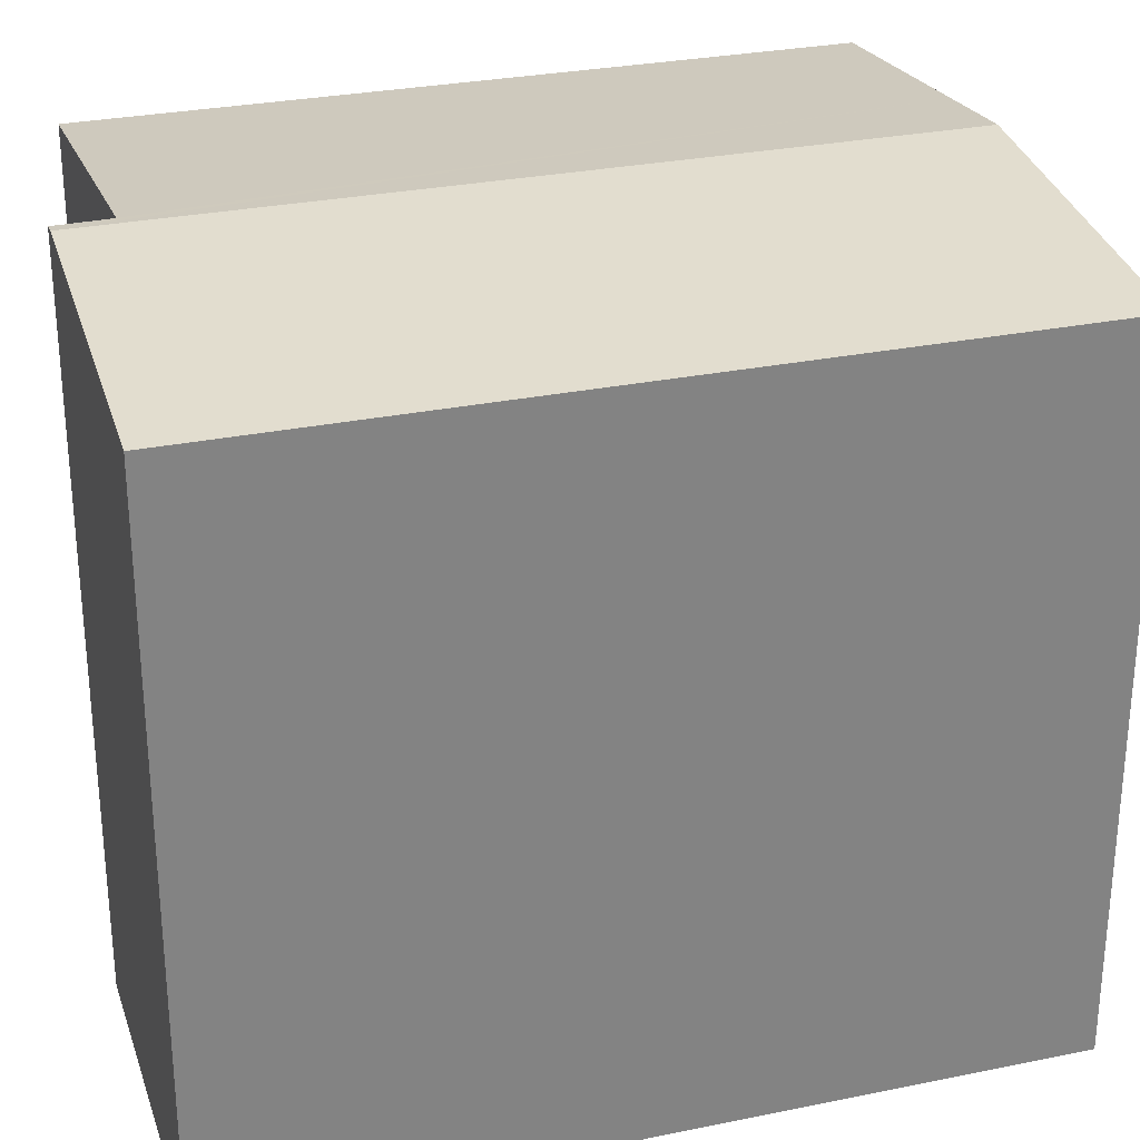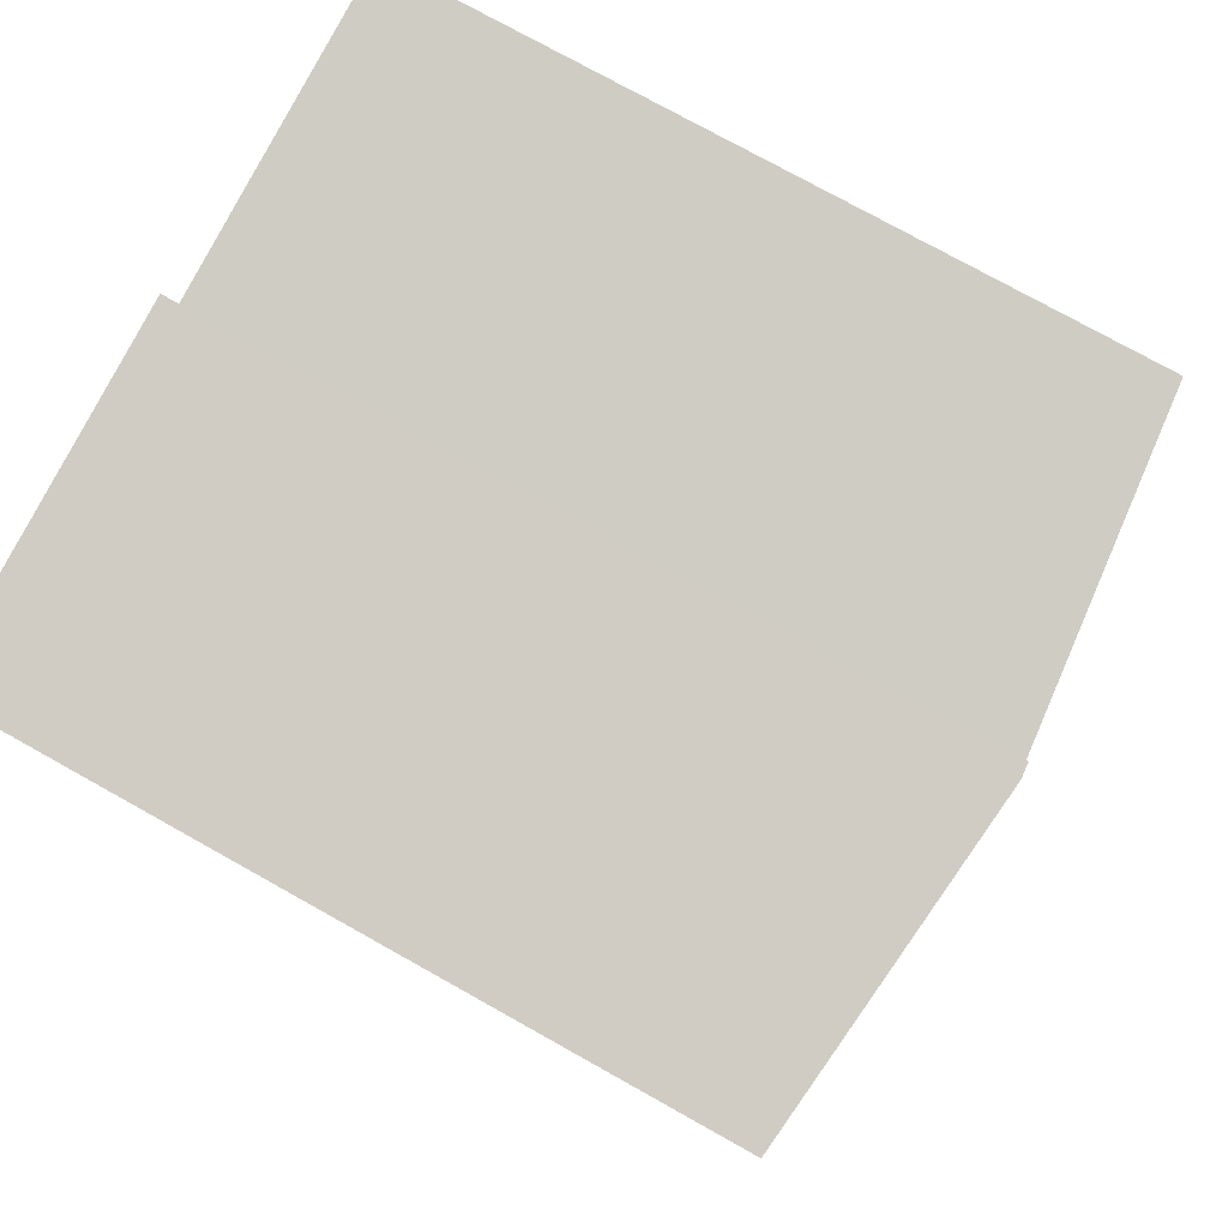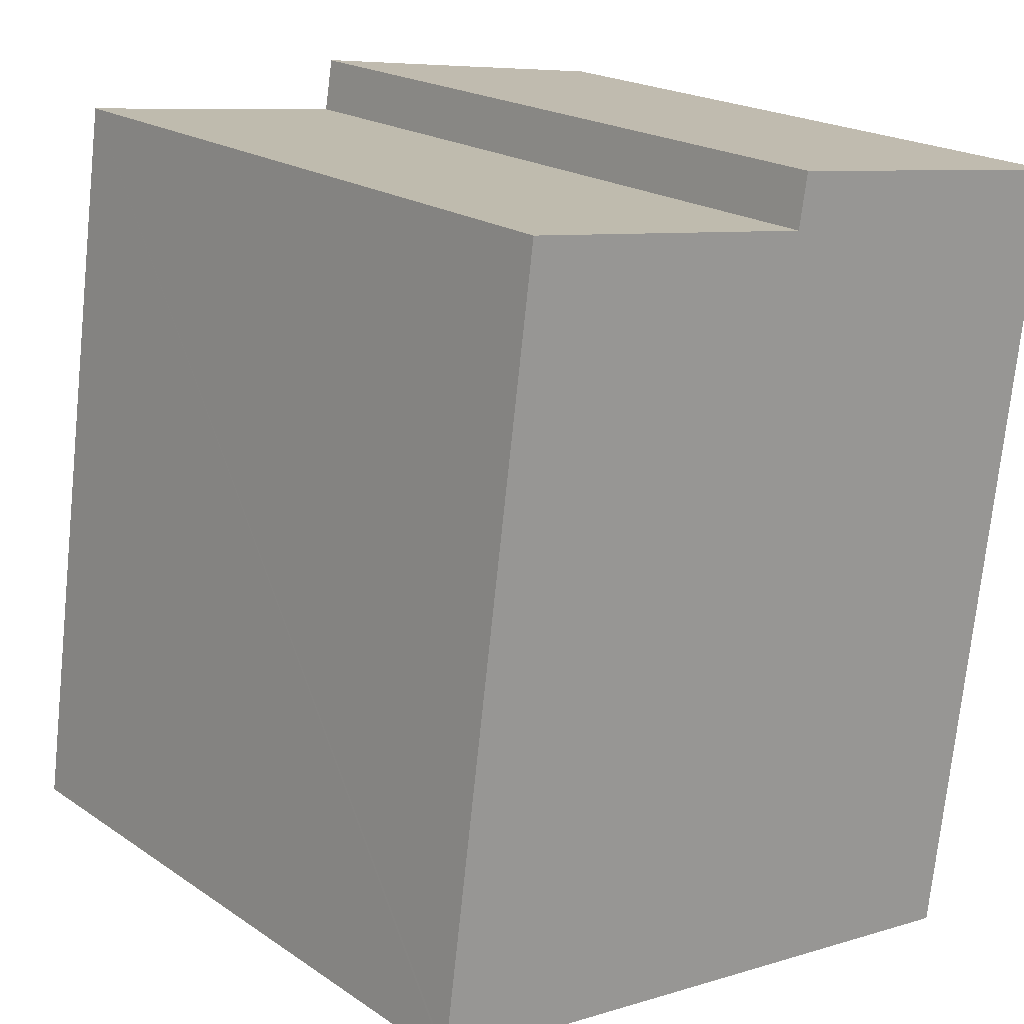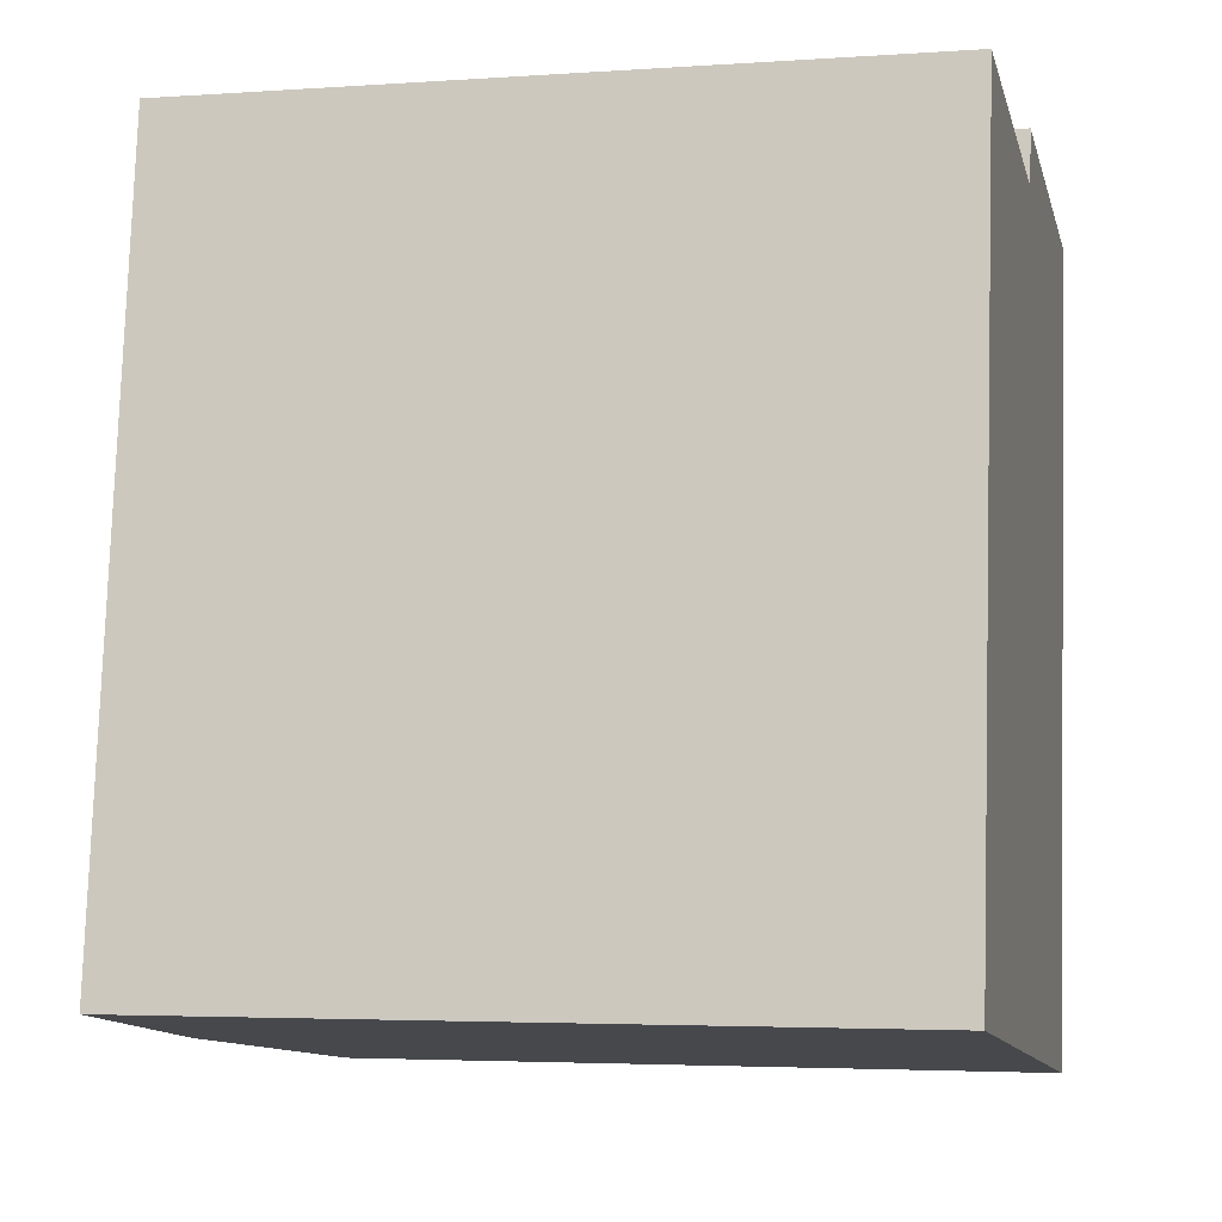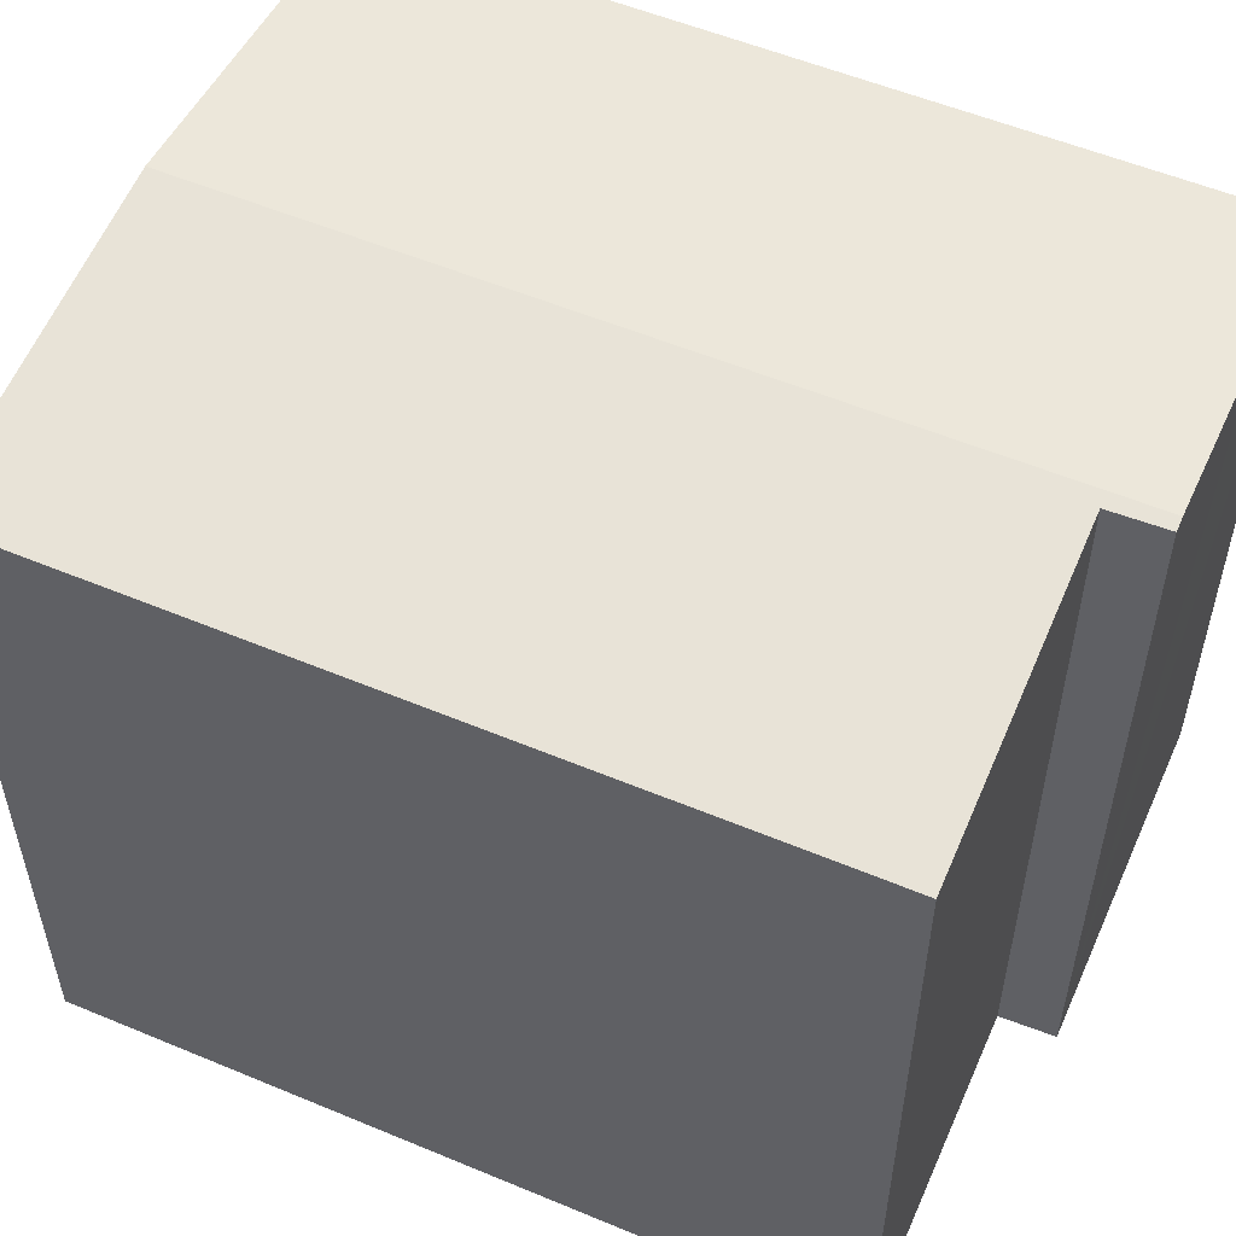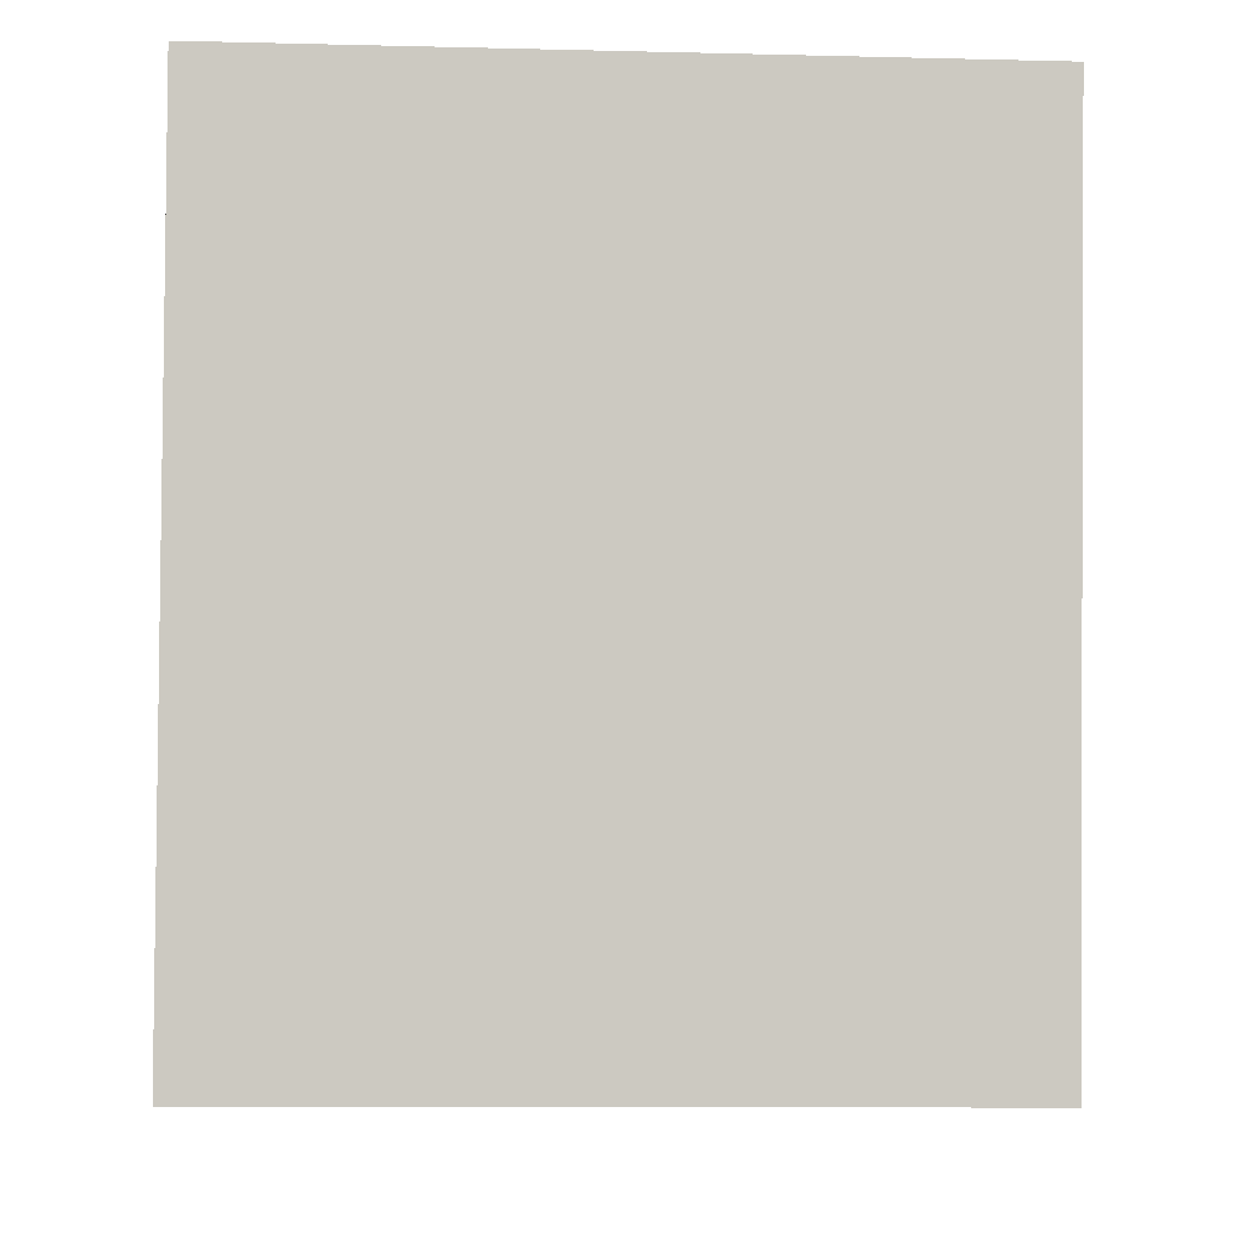
<metadata>
{"format":"obj","ext":"obj","renderer":"f3d","projection":"perspective","resolution":1024,"background":"white","views":[{"elev":28.8,"azim":80.8,"up":"+Y"},{"elev":76.0,"azim":119.2,"up":"+Z"},{"elev":20.2,"azim":-39.4,"up":"+Z"},{"elev":-3.6,"azim":-76.6,"up":"+Z"},{"elev":55.0,"azim":-58.4,"up":"+Y"},{"elev":-10.2,"azim":86.4,"up":"+Z"}]}
</metadata>
<code>
v  4.598 10.4 -0.627
v  10.15 9.911 5.623
v  9.205 9.911 -1.254
v  6.151 10.4 10.62
v  8.582 10.14 10.28
v  10.76 9.911 9.987
v  1.432 9.909 10.51
v  5.837 10.38 9.886
v  1.318 9.91 9.67
v  3.213 10.25 -0.438
v  0 9.912 6.069e-16
v  0.009 9.912 0.064
v  5.963 10.38 10.64
v  0 0 0
v  0.009 -3.919e-18 0.064
v  1.318 -5.921e-16 9.67
v  1.432 -6.436e-16 10.51
v  5.963 -6.516e-16 10.64
v  5.837 -6.053e-16 9.886
v  6.151 -6.5e-16 10.62
v  10.76 -6.115e-16 9.987
v  8.582 -6.296e-16 10.28
v  9.205 7.679e-17 -1.254
v  10.15 -3.443e-16 5.623
v  3.213 2.682e-17 -0.438
v  4.598 3.839e-17 -0.627
g defaultobject
f 1 2 3
f 2 1 4
f 2 4 5
f 2 5 6
f 7 8 9
f 10 4 1
f 4 10 8
f 8 10 11
f 8 11 12
f 8 12 9
f 4 8 13
f 14 12 11
f 12 14 9
f 9 14 7
f 7 14 15
f 7 15 16
f 7 16 17
f 8 18 13
f 18 8 19
f 7 19 8
f 19 7 17
f 18 4 13
f 4 18 5
f 5 18 6
f 6 18 20
f 6 20 21
f 21 20 22
f 21 2 6
f 2 21 3
f 3 21 23
f 23 21 24
f 23 1 3
f 1 23 10
f 10 23 11
f 11 23 25
f 11 25 14
f 25 23 26
f 20 19 22
f 19 20 18
f 24 26 23
f 26 24 25
f 25 24 14
f 14 24 21
f 14 21 15
f 15 21 16
f 16 21 19
f 19 21 22
f 16 19 17

</code>
